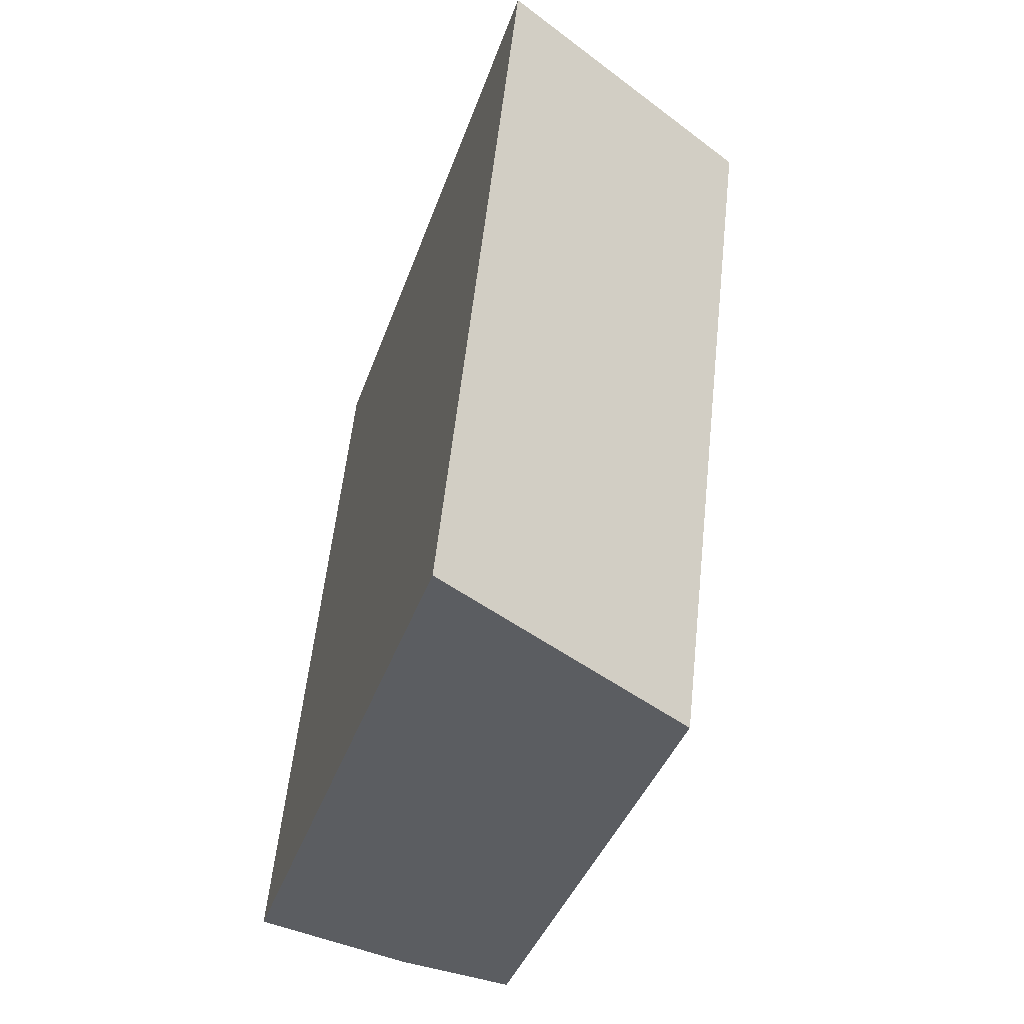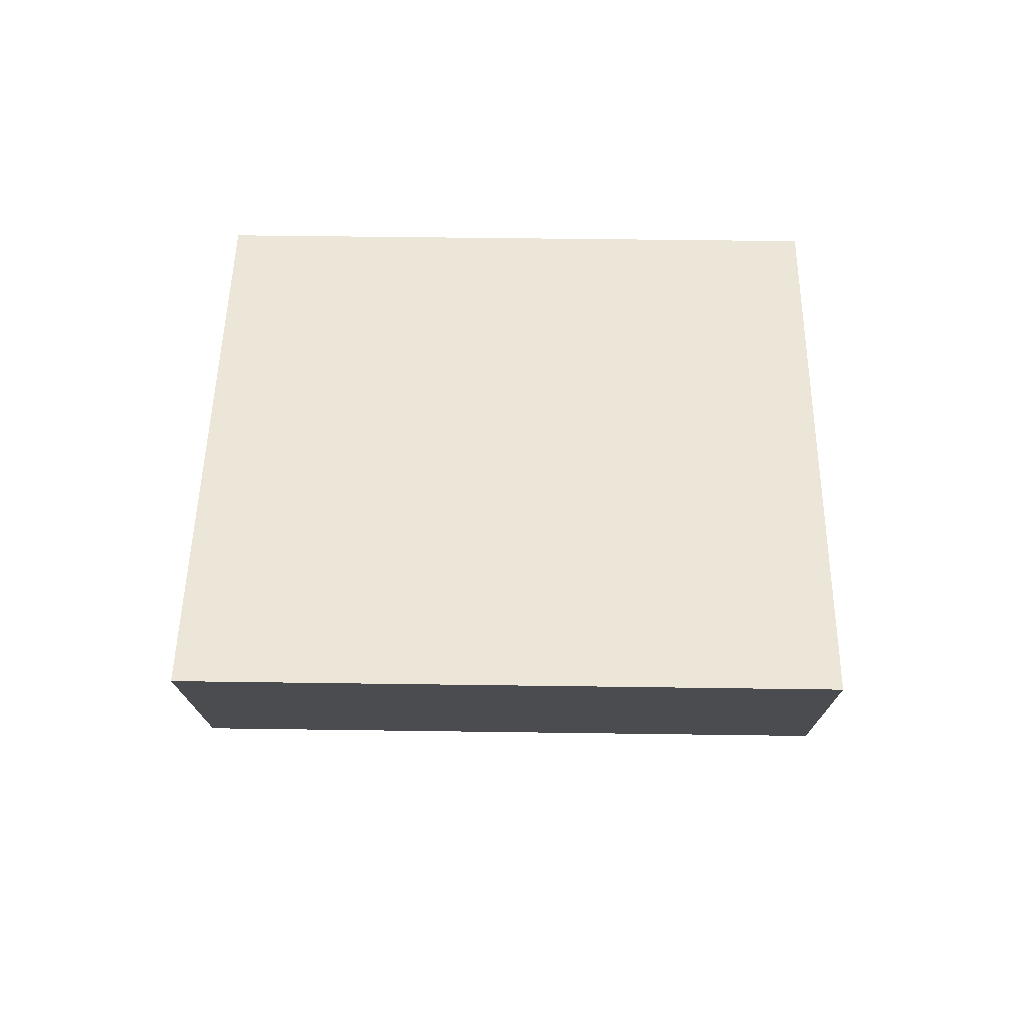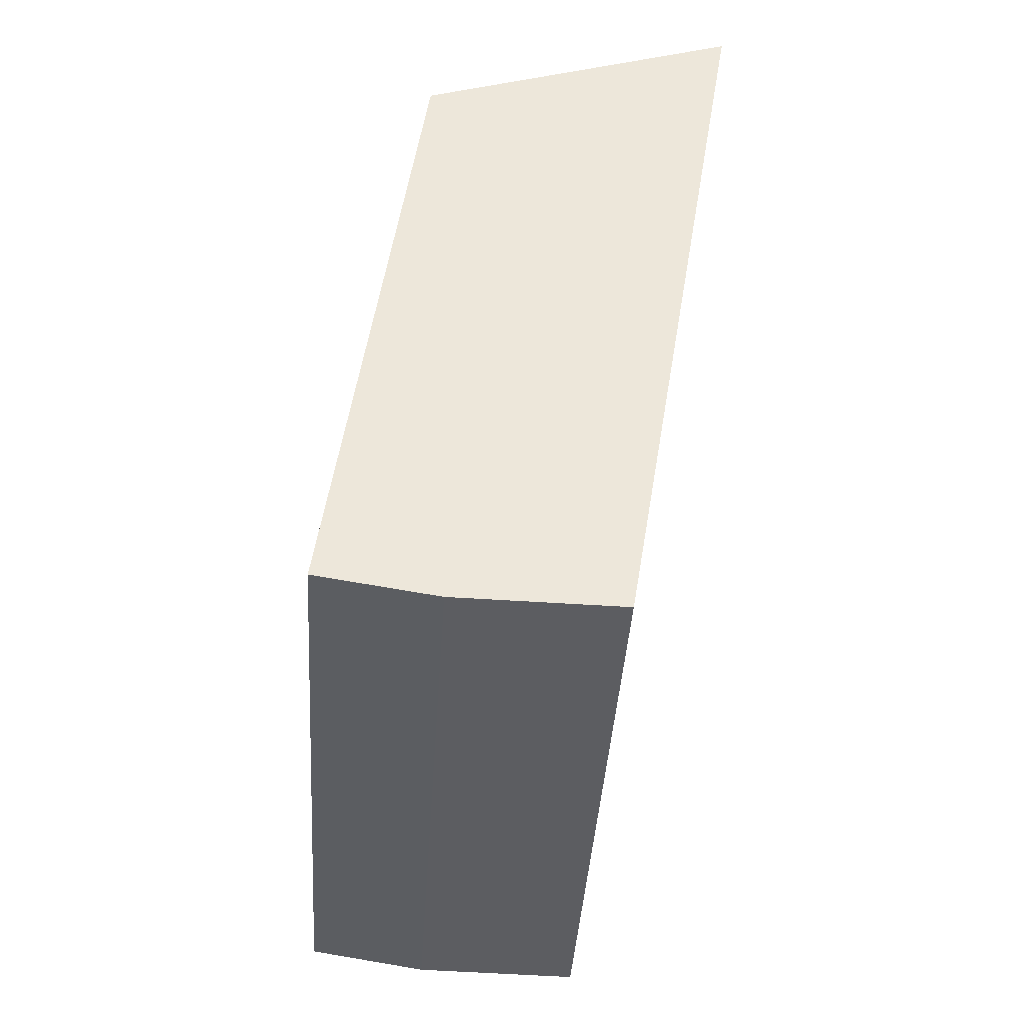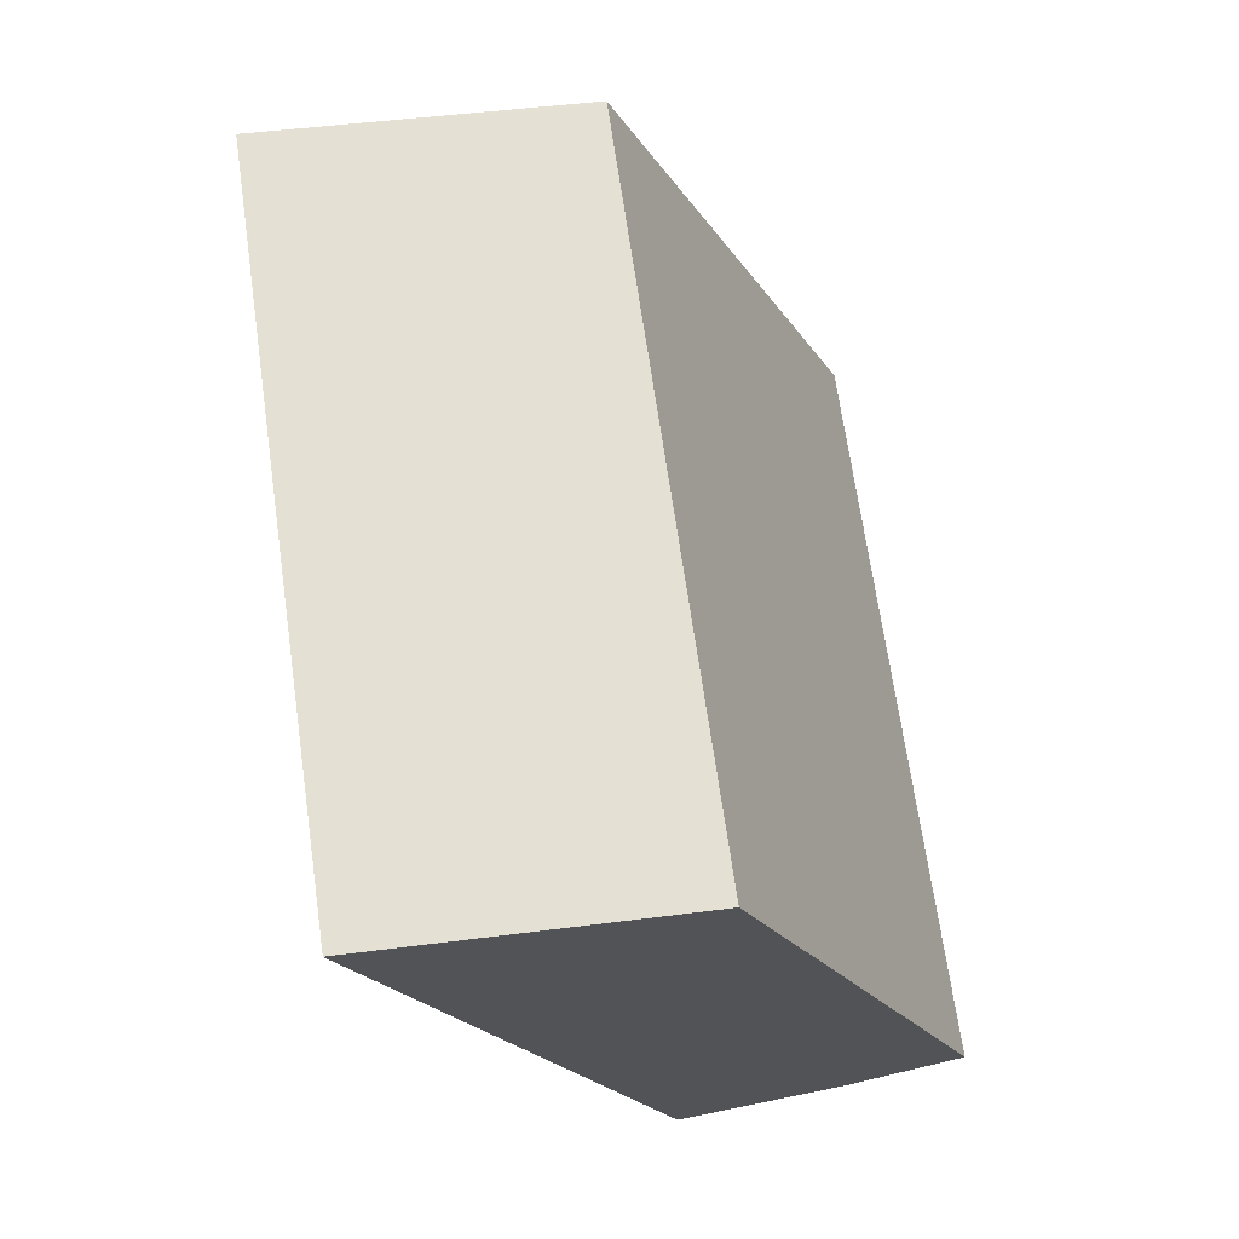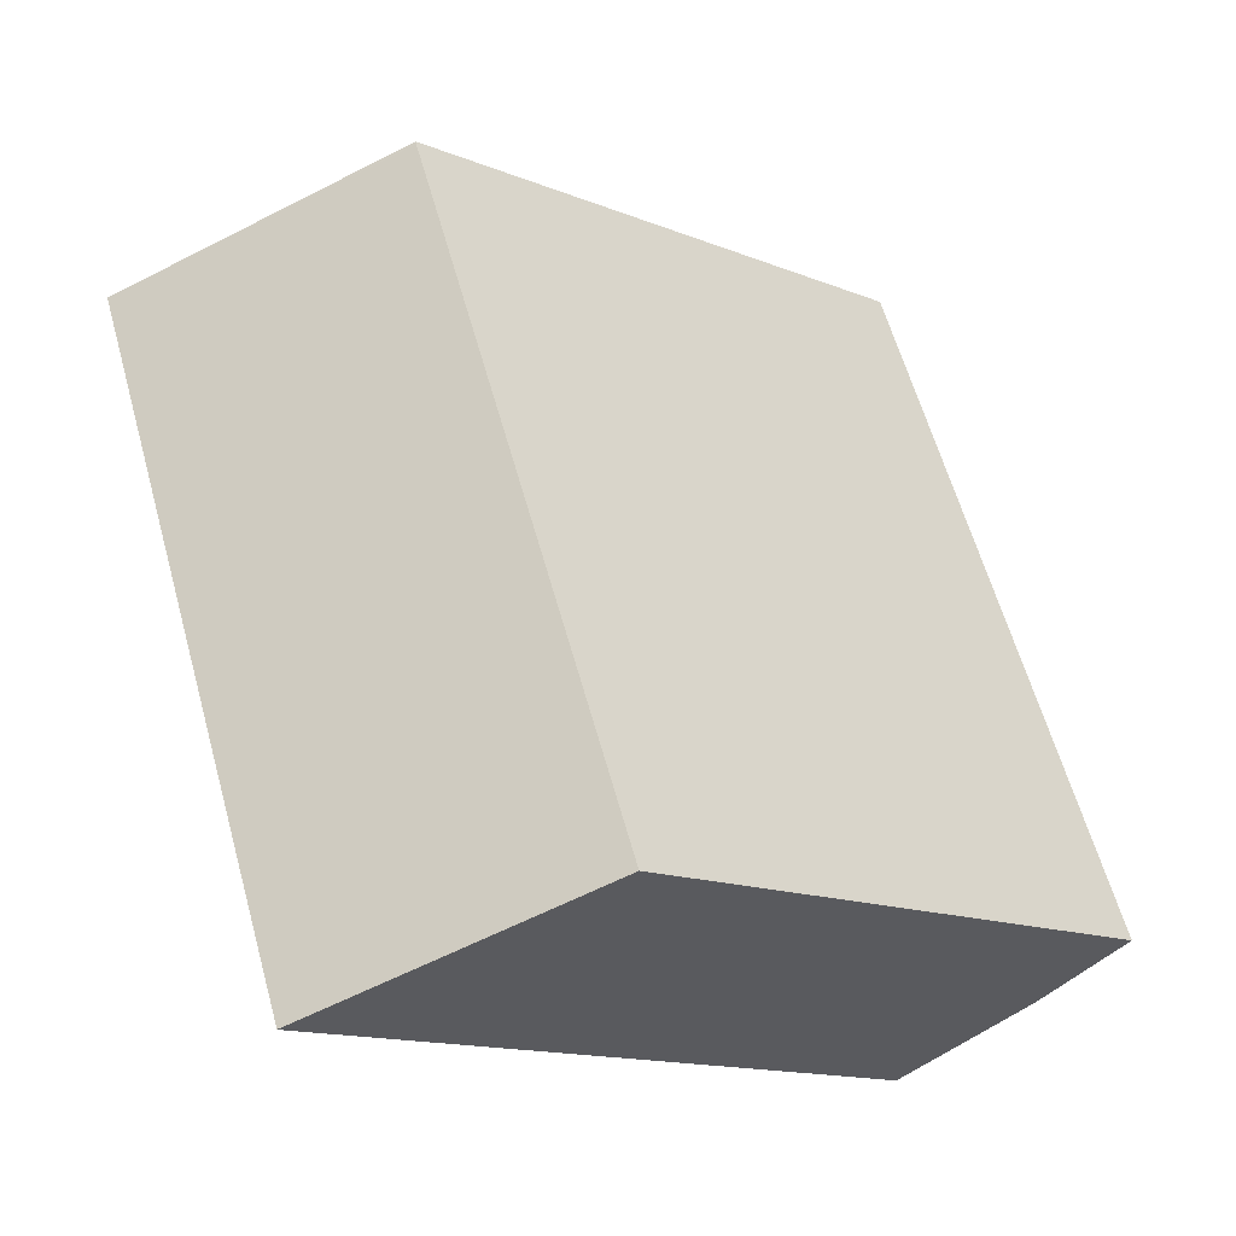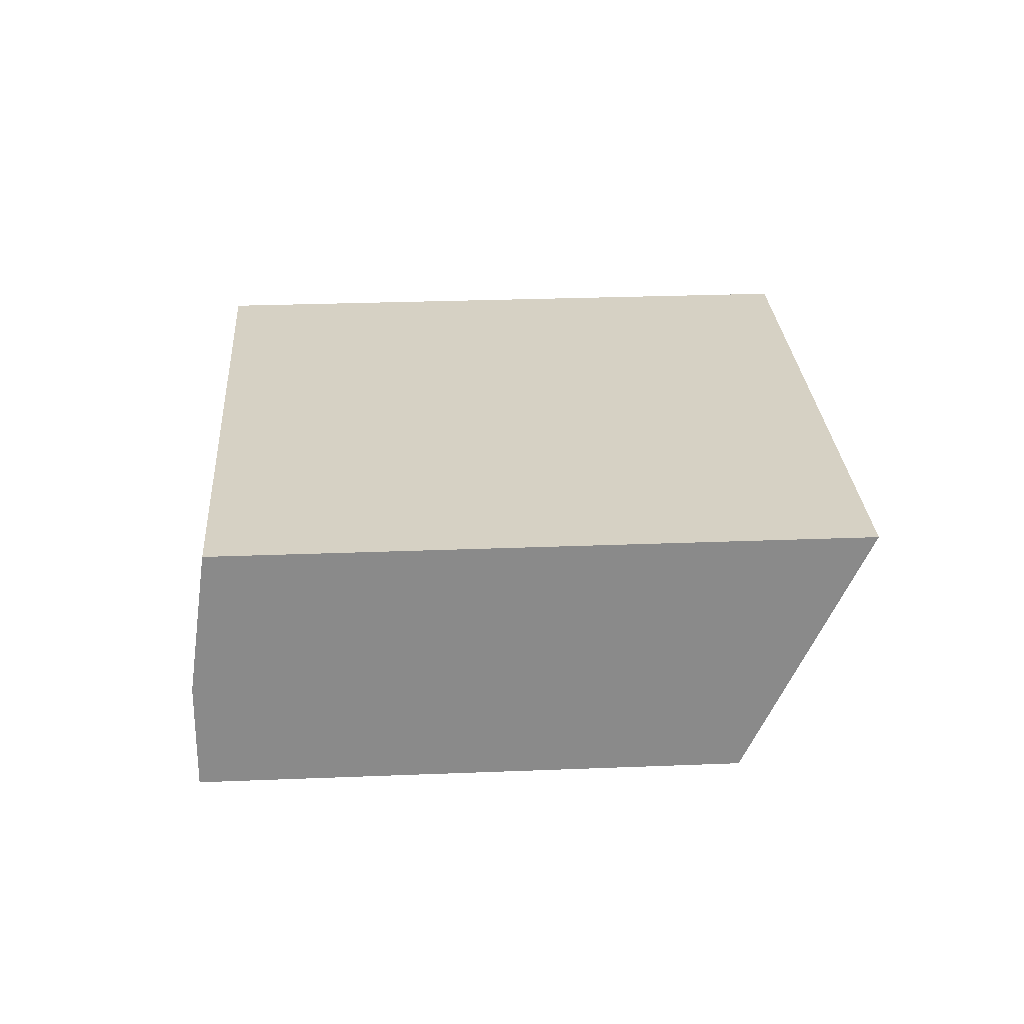
<metadata>
{"format":"obj","ext":"obj","renderer":"f3d","projection":"perspective","resolution":1024,"background":"white","views":[{"elev":-55.4,"azim":72.6,"up":"+Y"},{"elev":49.0,"azim":70.9,"up":"+Z"},{"elev":73.2,"azim":-80.4,"up":"+Y"},{"elev":-41.7,"azim":114.1,"up":"+Y"},{"elev":-43.3,"azim":140.7,"up":"+Y"},{"elev":26.9,"azim":-23.6,"up":"+Z"}]}
</metadata>
<code>
v -0.0009541 0.009074 0.0115
v -0.0009541 0.009074 0.011
v -0.001968 0.006289 0.011
v -0.00198 0.006254 0.0115
v -0.0008707 0.009043 0.01217
v 0.00193 0.008024 0.01217
v 0.001535 0.008168 0.01165
v 0.001382 0.008223 0.011
v -0.00198 0.006254 0.011
v 0.0008954 0.005208 0.01217
v -0.001331 0.006018 0.01217
v -0.001896 0.006224 0.01217
v 0.0009038 0.005205 0.01217
v 0.0003695 0.005399 0.011
v 0.001391 0.008206 0.011
v 0.001395 0.008218 0.011
v 0.0008988 0.005207 0.01217
f 1 2 3
f 1 3 4
f 1 4 5
f 1 5 6
f 1 6 2
f 2 6 7
f 2 7 8
f 2 8 16
f 2 16 15
f 2 15 14
f 2 14 9
f 2 9 3
f 3 9 4
f 4 10 11
f 4 11 12
f 4 12 5
f 4 9 10
f 5 12 11
f 5 11 10
f 5 10 17
f 5 17 13
f 5 13 6
f 6 13 14
f 6 14 15
f 6 15 16
f 6 16 8
f 6 8 7
f 9 14 10
f 10 14 17
f 13 17 14

</code>
